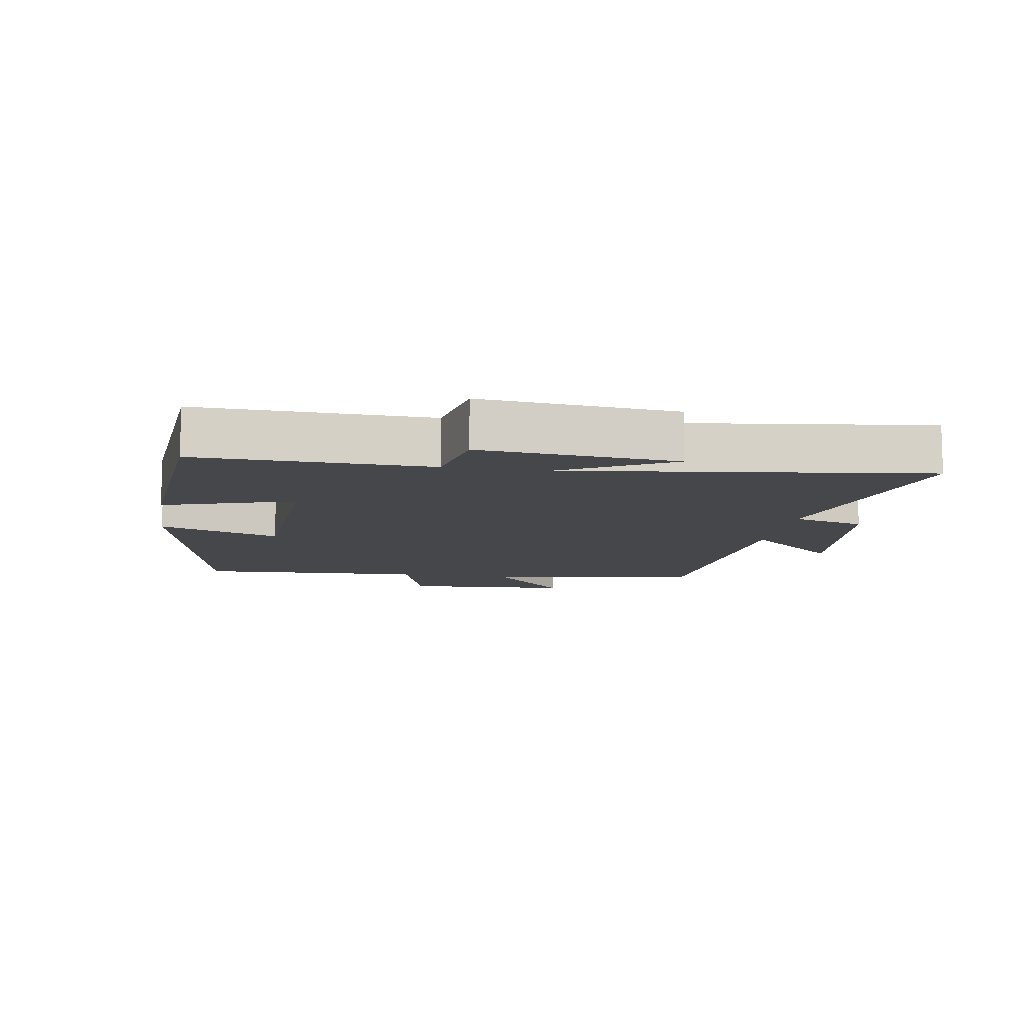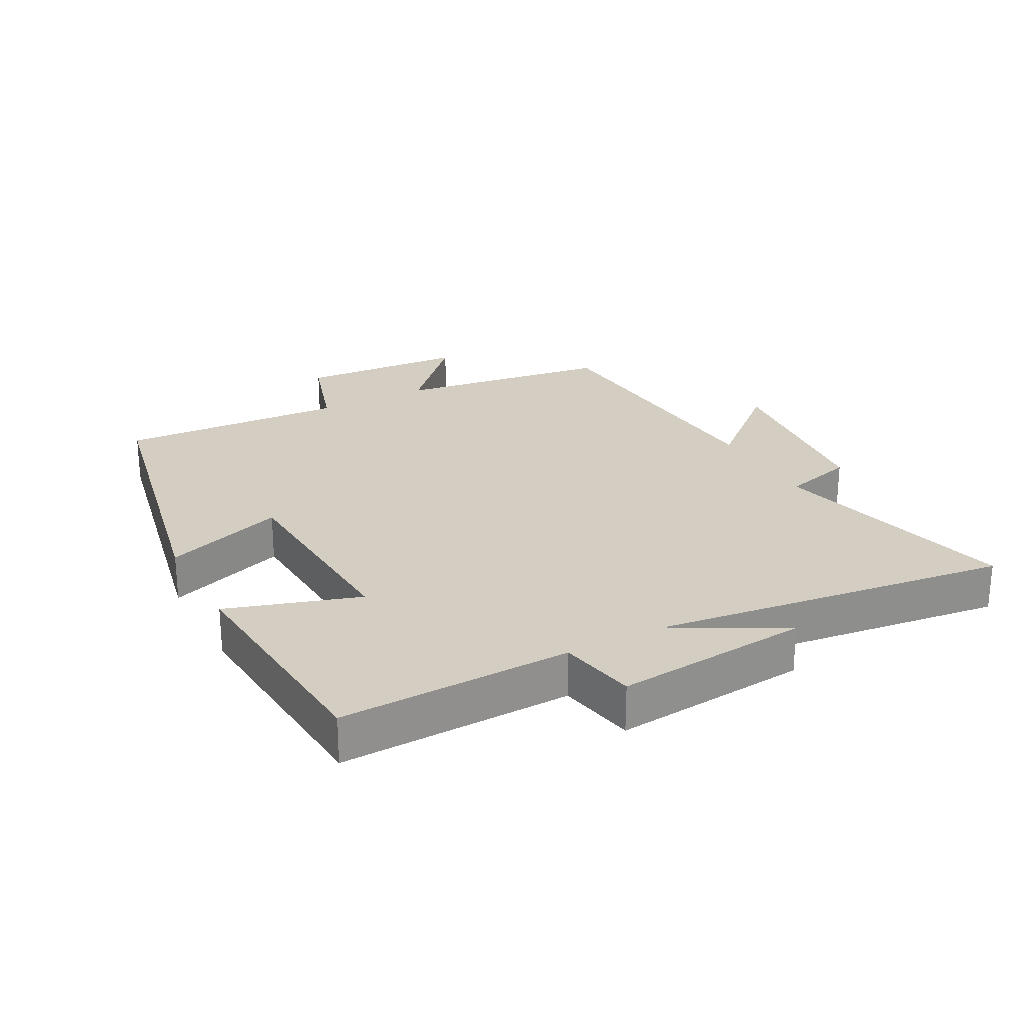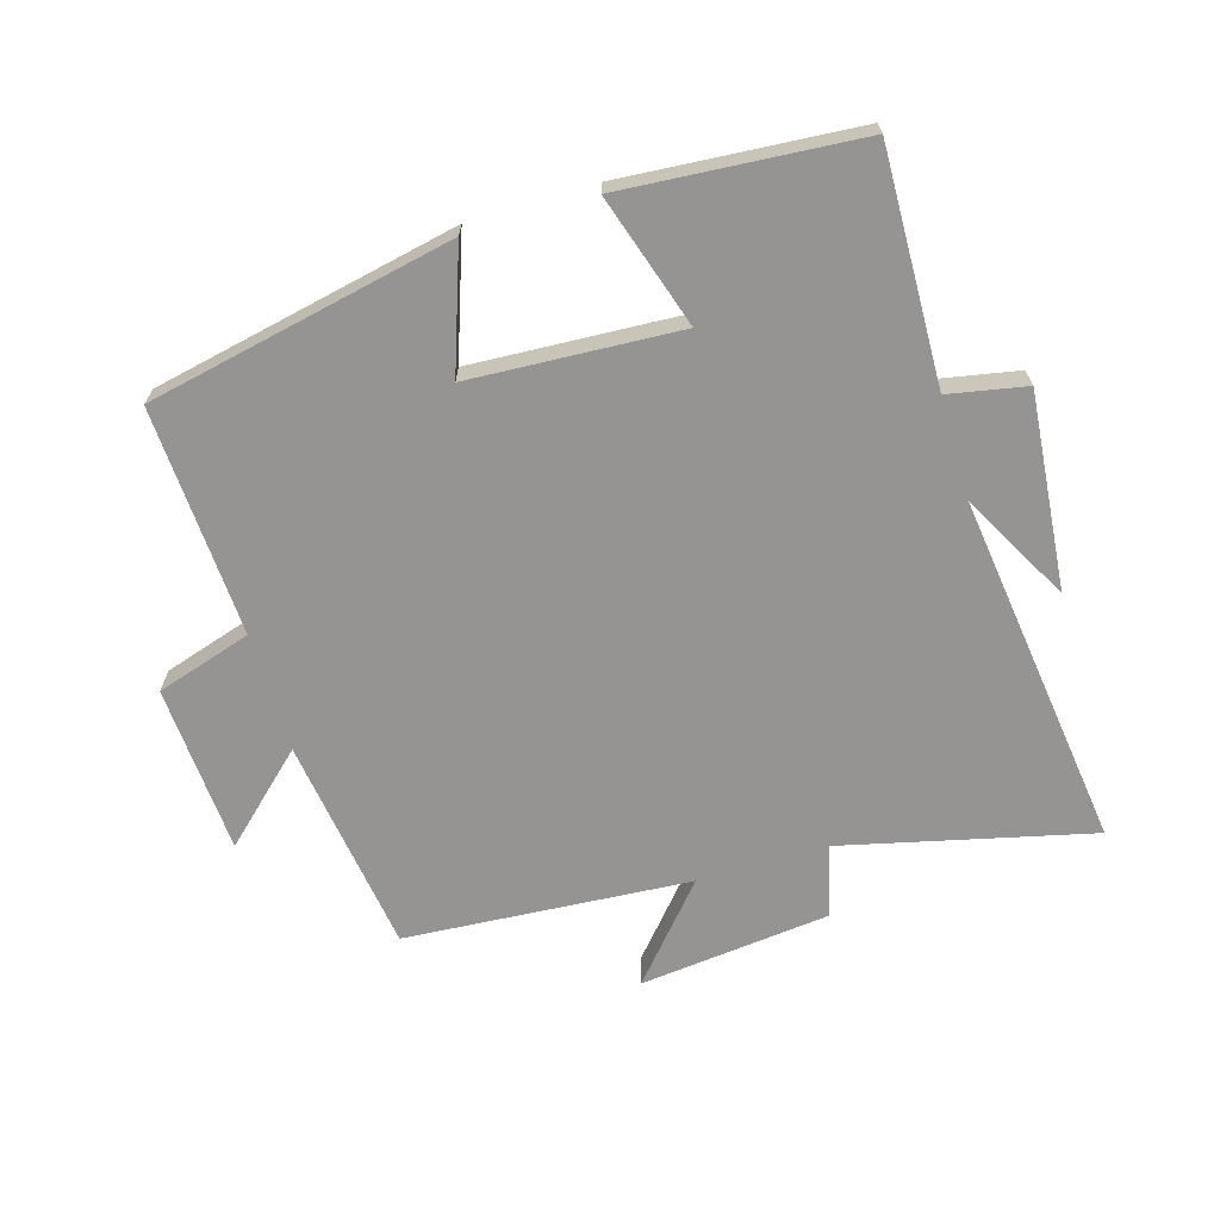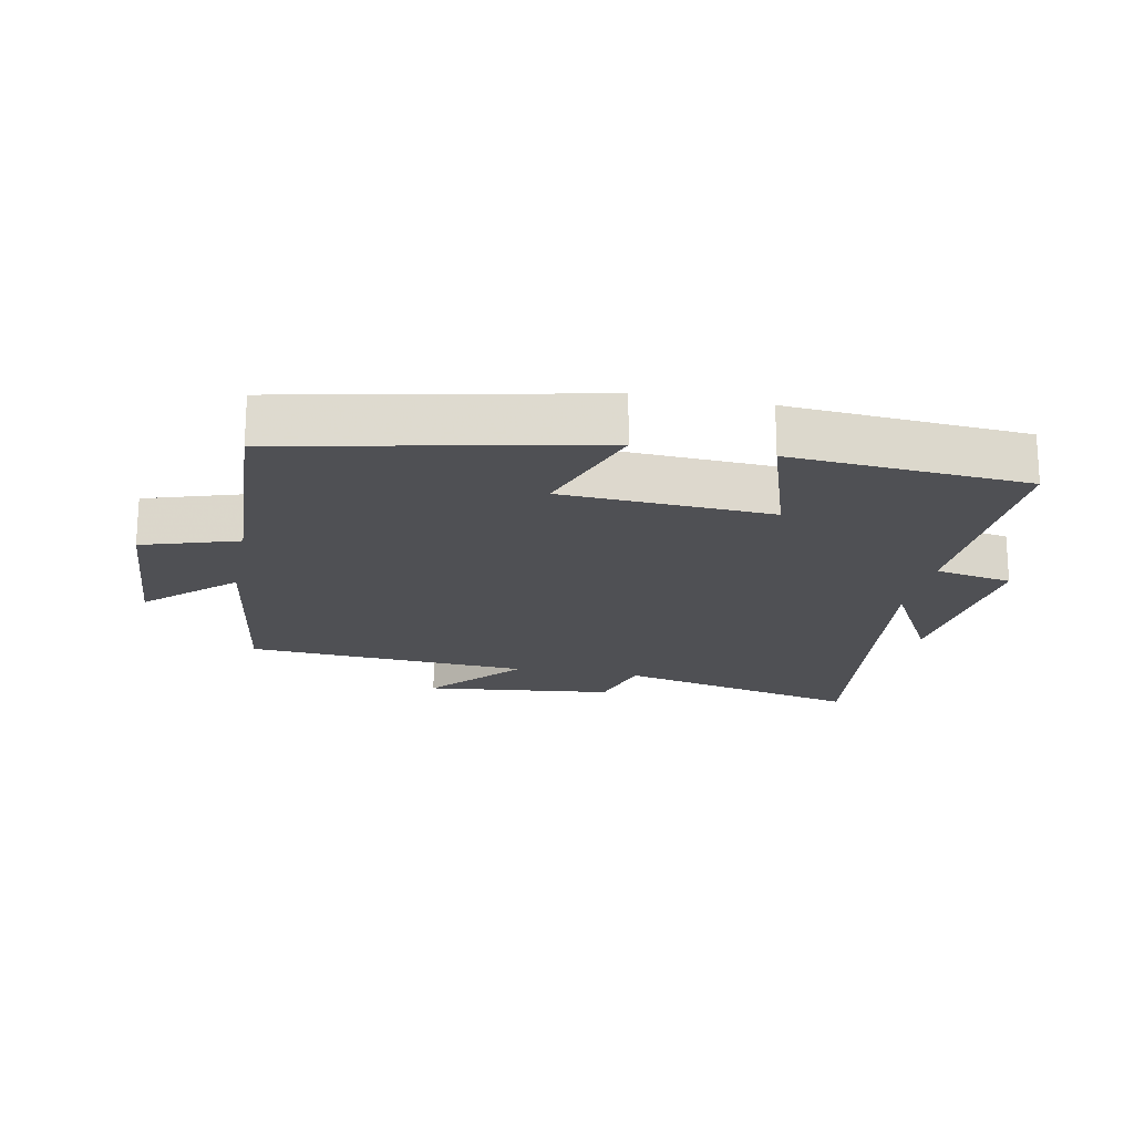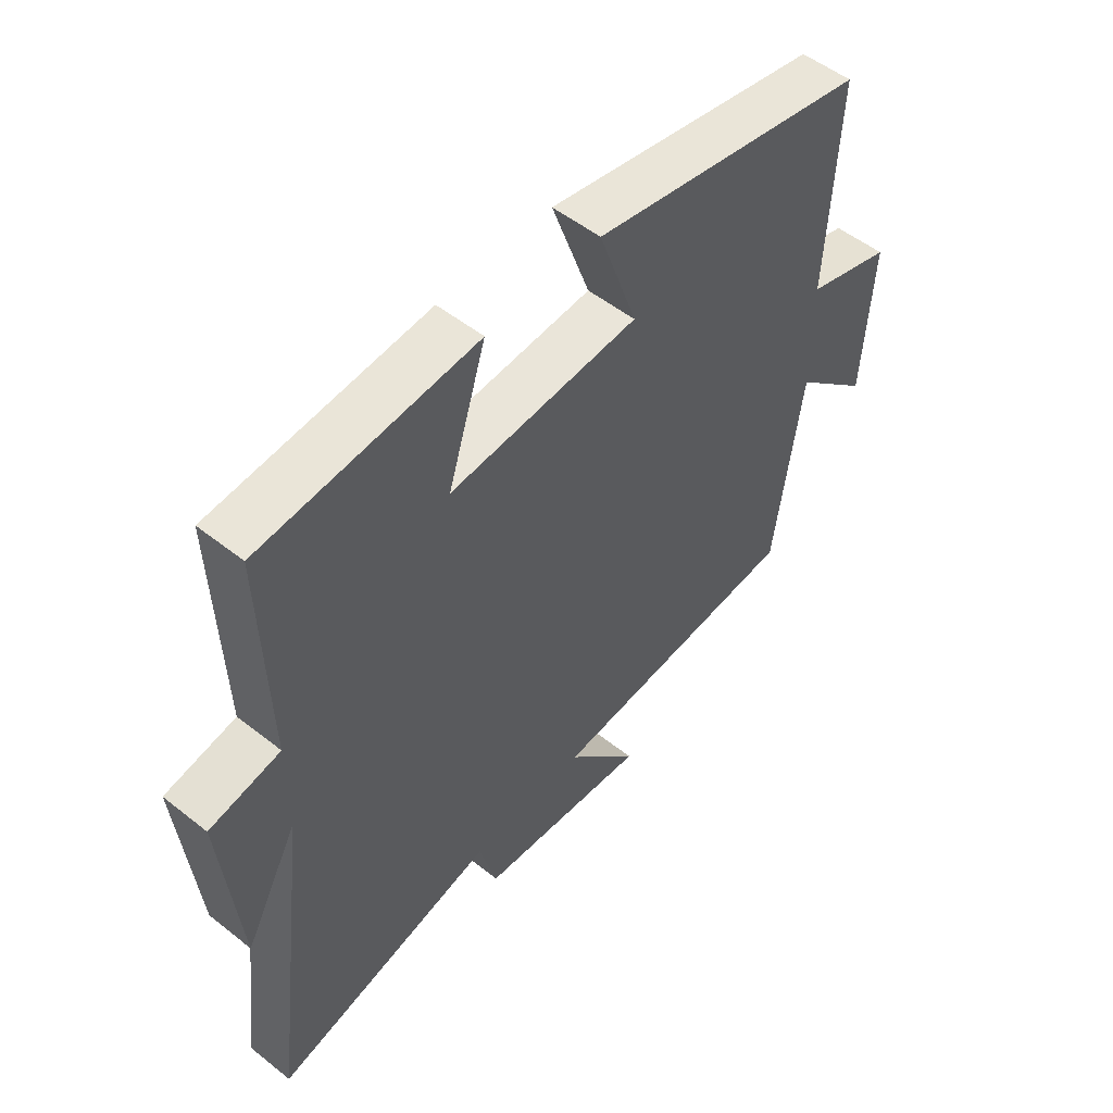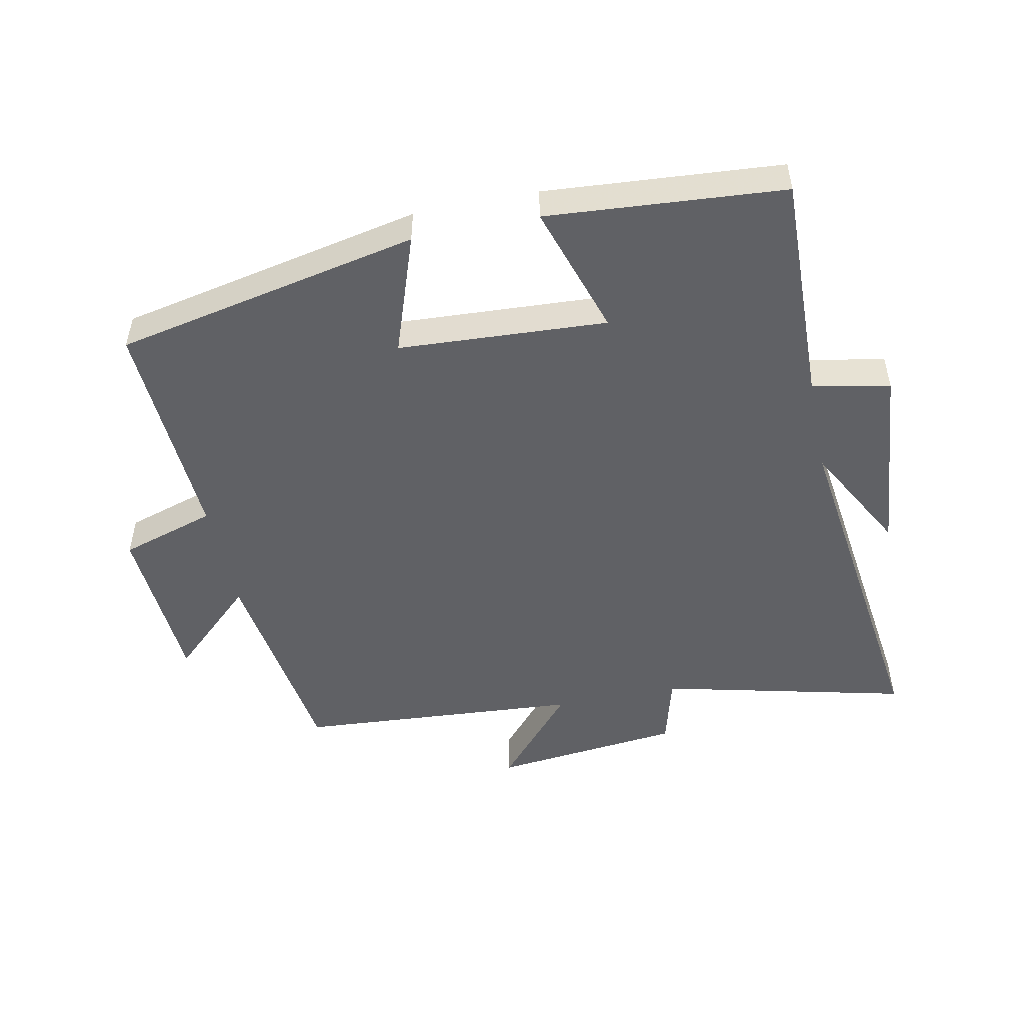
<metadata>
{"format":"obj","ext":"obj","renderer":"f3d","projection":"perspective","resolution":1024,"background":"white","views":[{"elev":-10.4,"azim":80.6,"up":"+Y"},{"elev":25.1,"azim":61.8,"up":"+Y"},{"elev":-67.2,"azim":16.6,"up":"+Y"},{"elev":-19.1,"azim":-11.1,"up":"+Y"},{"elev":52.6,"azim":130.4,"up":"+Z"},{"elev":-49.8,"azim":11.6,"up":"+Y"}]}
</metadata>
<code>
v -0.518 0.07 0.403
v -0.047 0.07 0.5
v -0.112 0.07 0.314
v 0.21 0.07 0.296
v 0.145 0.07 0.5
v 0.51 0.07 0.472
v 0.5 0.07 0.114
v 0.62 0.07 0.091
v 0.592 0.07 -0.211
v 0.5 0.07 -0.042
v 0.571 0.07 -0.592
v 0.188 0.07 -0.5
v 0.158 0.07 -0.611
v -0.136 0.07 -0.643
v -0.012 0.07 -0.5
v -0.453 0.07 -0.469
v -0.5 0.07 -0.134
v -0.631 0.07 -0.256
v -0.647 0.07 0.004
v -0.5 0.07 0.05
v -0.518 0 0.403
v -0.047 0 0.5
v -0.112 0 0.314
v 0.21 0 0.296
v 0.145 0 0.5
v 0.51 0 0.472
v 0.5 0 0.114
v 0.62 0 0.091
v 0.592 0 -0.211
v 0.5 0 -0.042
v 0.571 0 -0.592
v 0.188 0 -0.5
v 0.158 0 -0.611
v -0.136 0 -0.643
v -0.012 0 -0.5
v -0.453 0 -0.469
v -0.5 0 -0.134
v -0.631 0 -0.256
v -0.647 0 0.004
v -0.5 0 0.05
f 17 18 19 20
f 15 16 17 20
f 15 20 1
f 12 13 14 15
f 12 15 1
f 10 11 12 1
f 7 8 9 10
f 7 10 1
f 4 5 6 7
f 3 4 7
f 3 7 1
f 1 2 3
f 40 39 38 37
f 40 37 36 35
f 21 40 35
f 35 34 33 32
f 21 35 32
f 21 32 31 30
f 30 29 28 27
f 21 30 27
f 27 26 25 24
f 27 24 23
f 21 27 23
f 23 22 21
f 1 21 22 2
f 2 22 23 3
f 3 23 24 4
f 4 24 25 5
f 5 25 26 6
f 6 26 27 7
f 7 27 28 8
f 8 28 29 9
f 9 29 30 10
f 10 30 31 11
f 11 31 32 12
f 12 32 33 13
f 13 33 34 14
f 14 34 35 15
f 15 35 36 16
f 16 36 37 17
f 17 37 38 18
f 18 38 39 19
f 19 39 40 20
f 20 40 21 1

</code>
